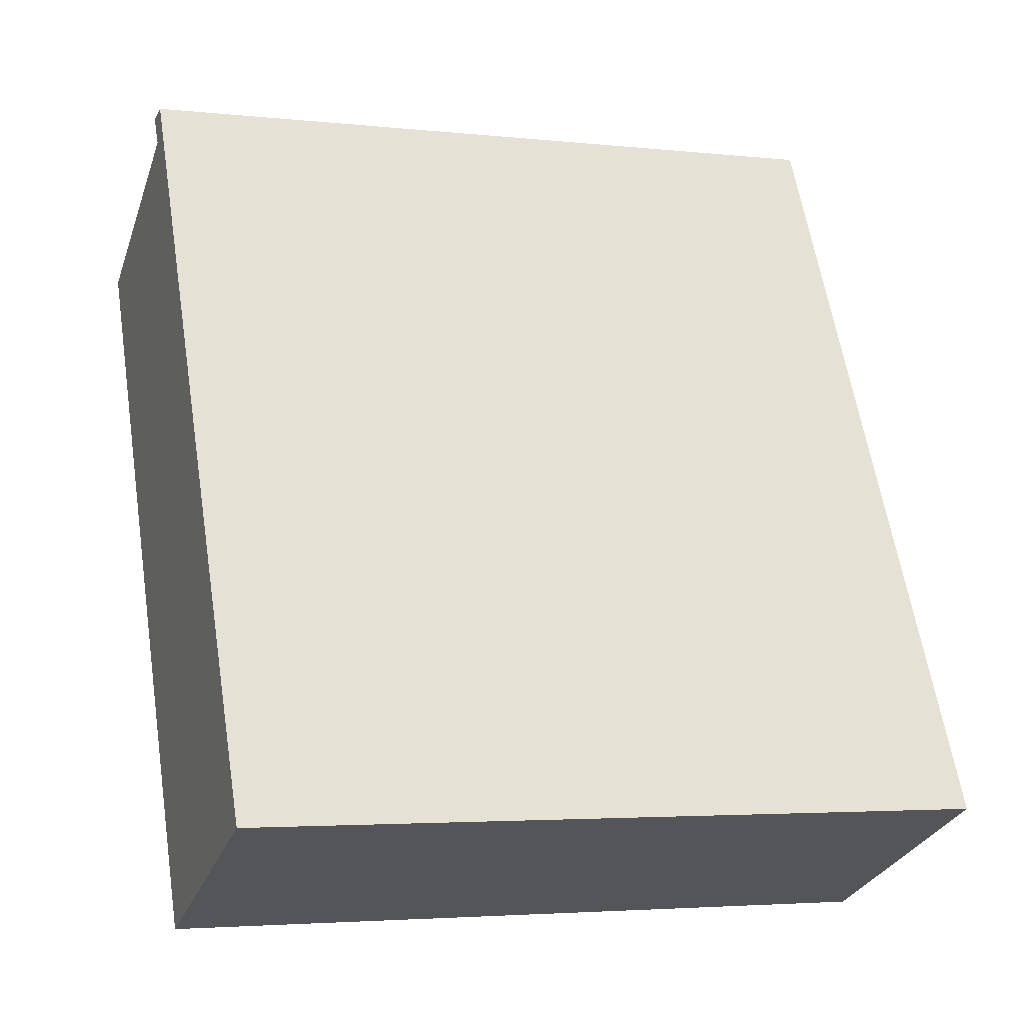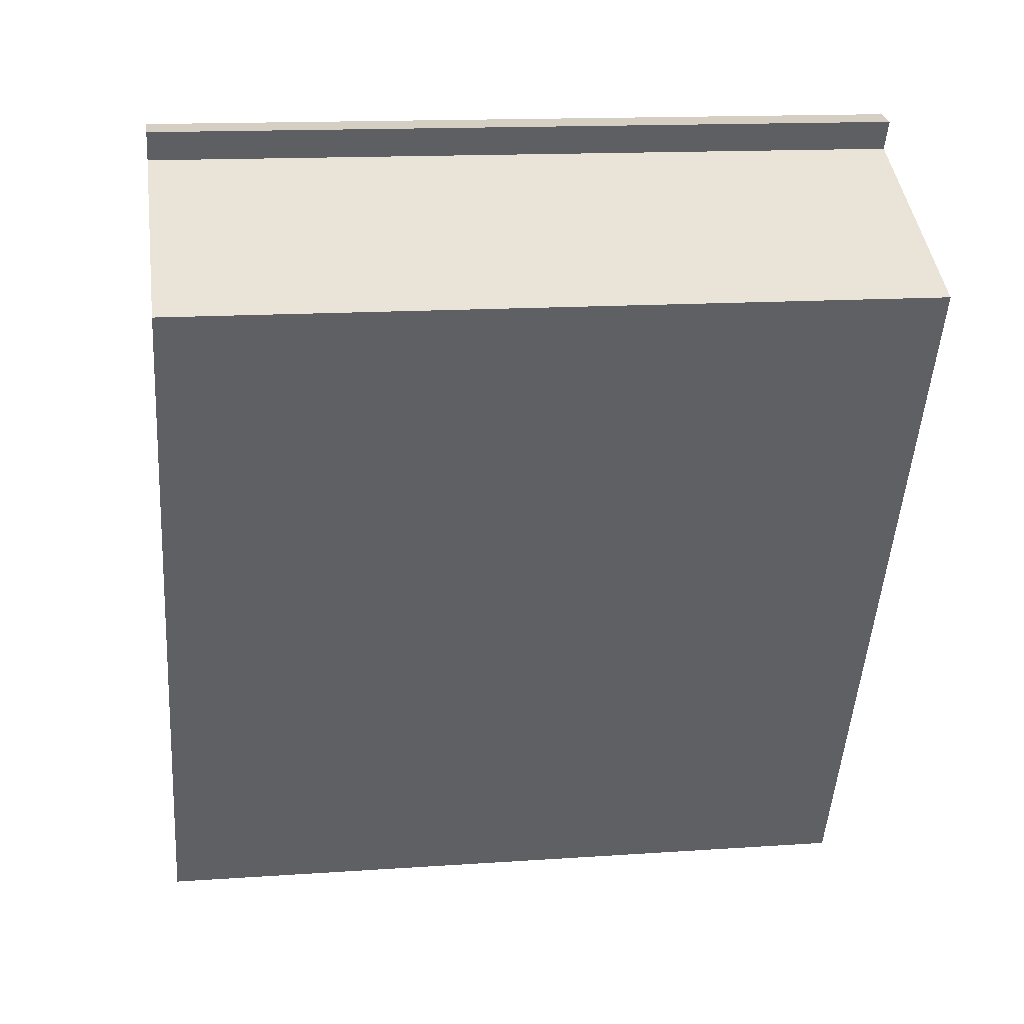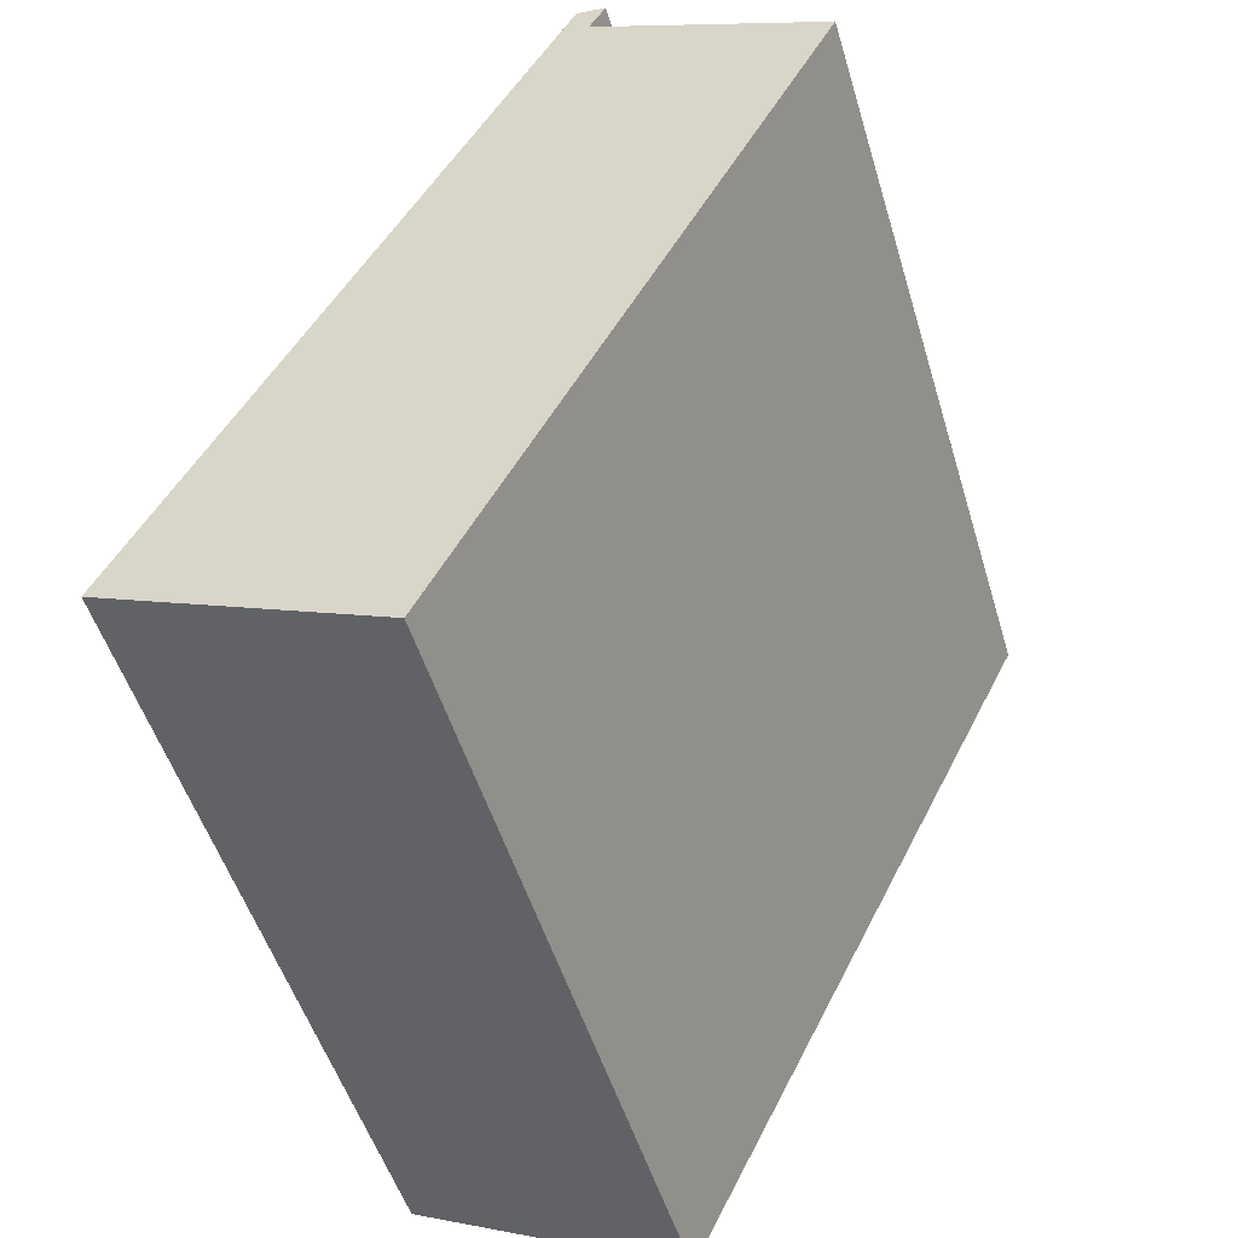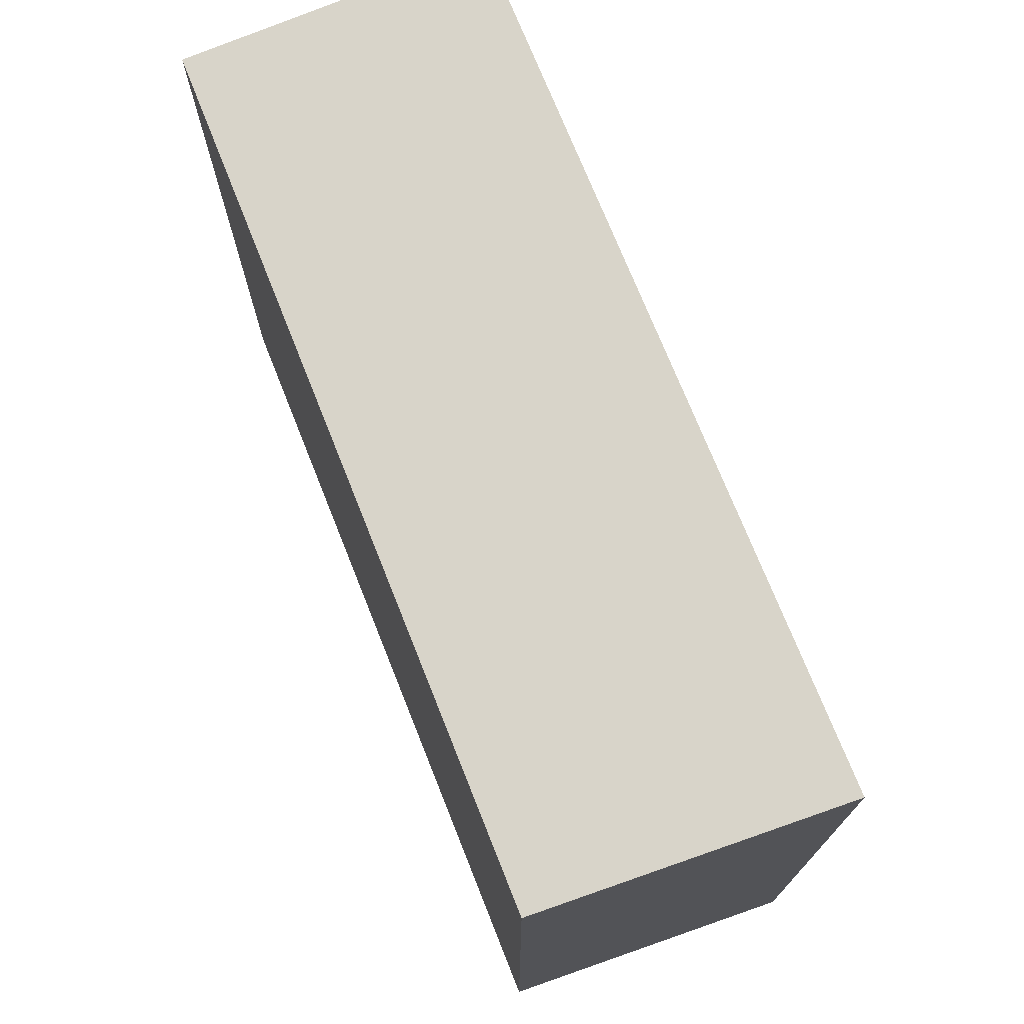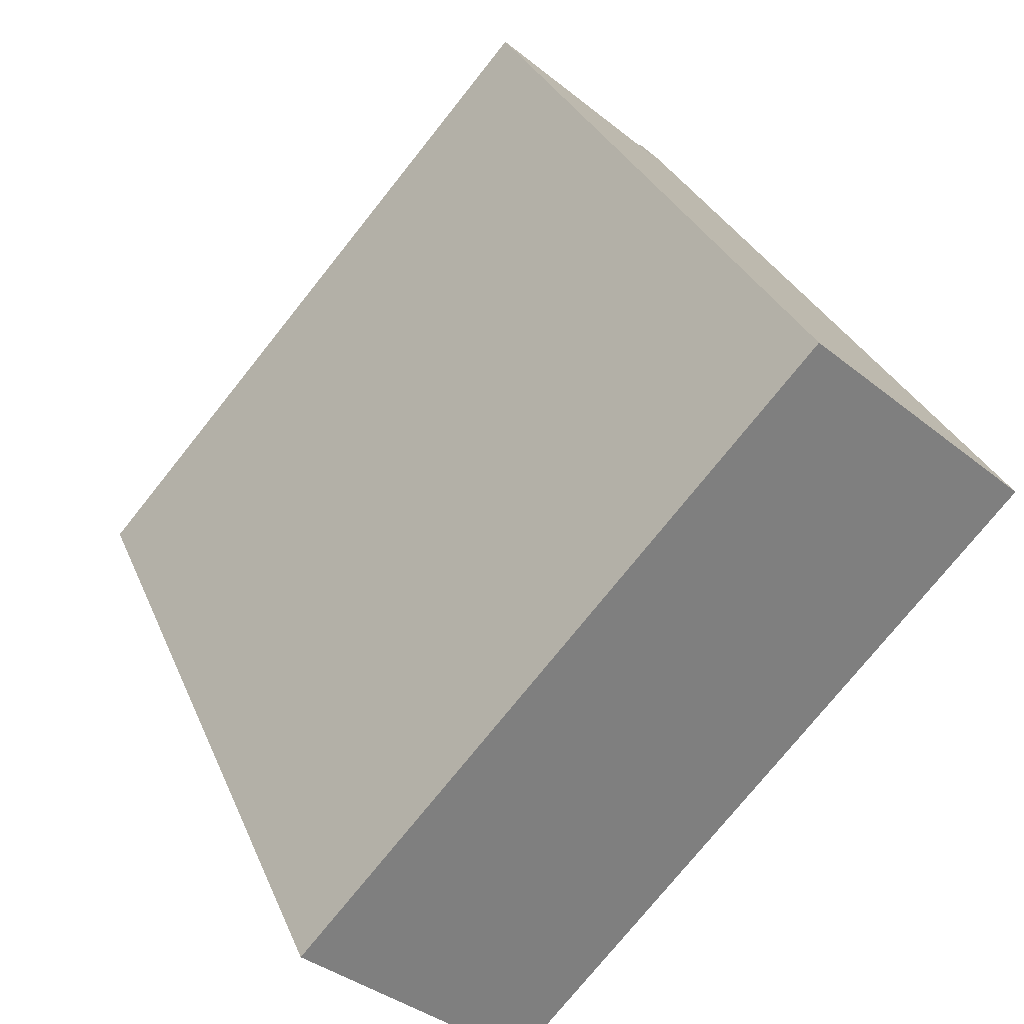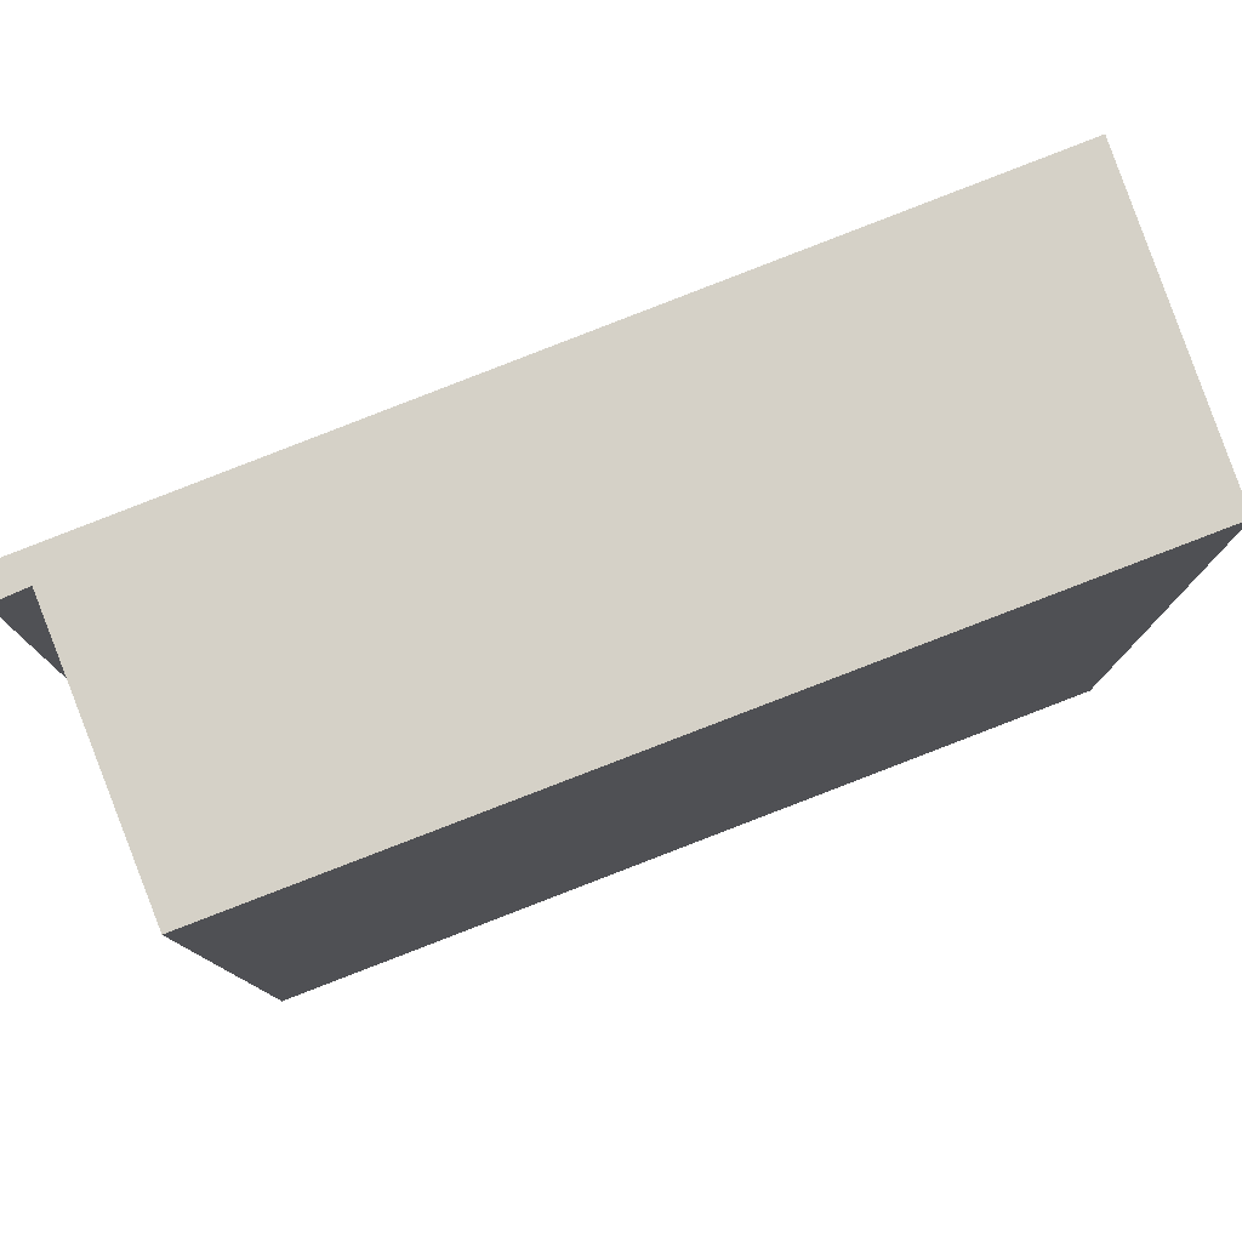
<metadata>
{"format":"obj","ext":"obj","renderer":"f3d","projection":"perspective","resolution":1024,"background":"white","views":[{"elev":-3.5,"azim":-110.0,"up":"+Z"},{"elev":14.8,"azim":81.5,"up":"+Z"},{"elev":-51.1,"azim":16.6,"up":"+Z"},{"elev":75.1,"azim":-175.0,"up":"+Y"},{"elev":-75.4,"azim":141.4,"up":"+Z"},{"elev":79.7,"azim":95.6,"up":"+Y"}]}
</metadata>
<code>
v  0 3.553 2.176e-16
v  2.929 3.553 2.778
v  1.251 3.553 -0.564
v  1.856 3.553 3.333
v  1.799 3.553 3.495
v  1.933 3.553 3.47
v  2.929 -1.701e-16 2.778
v  1.251 3.454e-17 -0.564
v  1.933 -2.125e-16 3.47
v  1.856 -2.041e-16 3.333
v  0 0 0
v  1.799 -2.14e-16 3.495
g defaultobject
f 1 2 3
f 2 1 4
f 4 1 5
f 4 5 6
f 7 3 2
f 3 7 8
f 9 4 6
f 4 9 10
f 8 1 3
f 1 8 11
f 11 5 1
f 5 11 12
f 12 6 5
f 6 12 9
f 10 2 4
f 2 10 7
f 7 11 8
f 11 7 10
f 11 10 12
f 12 10 9

</code>
